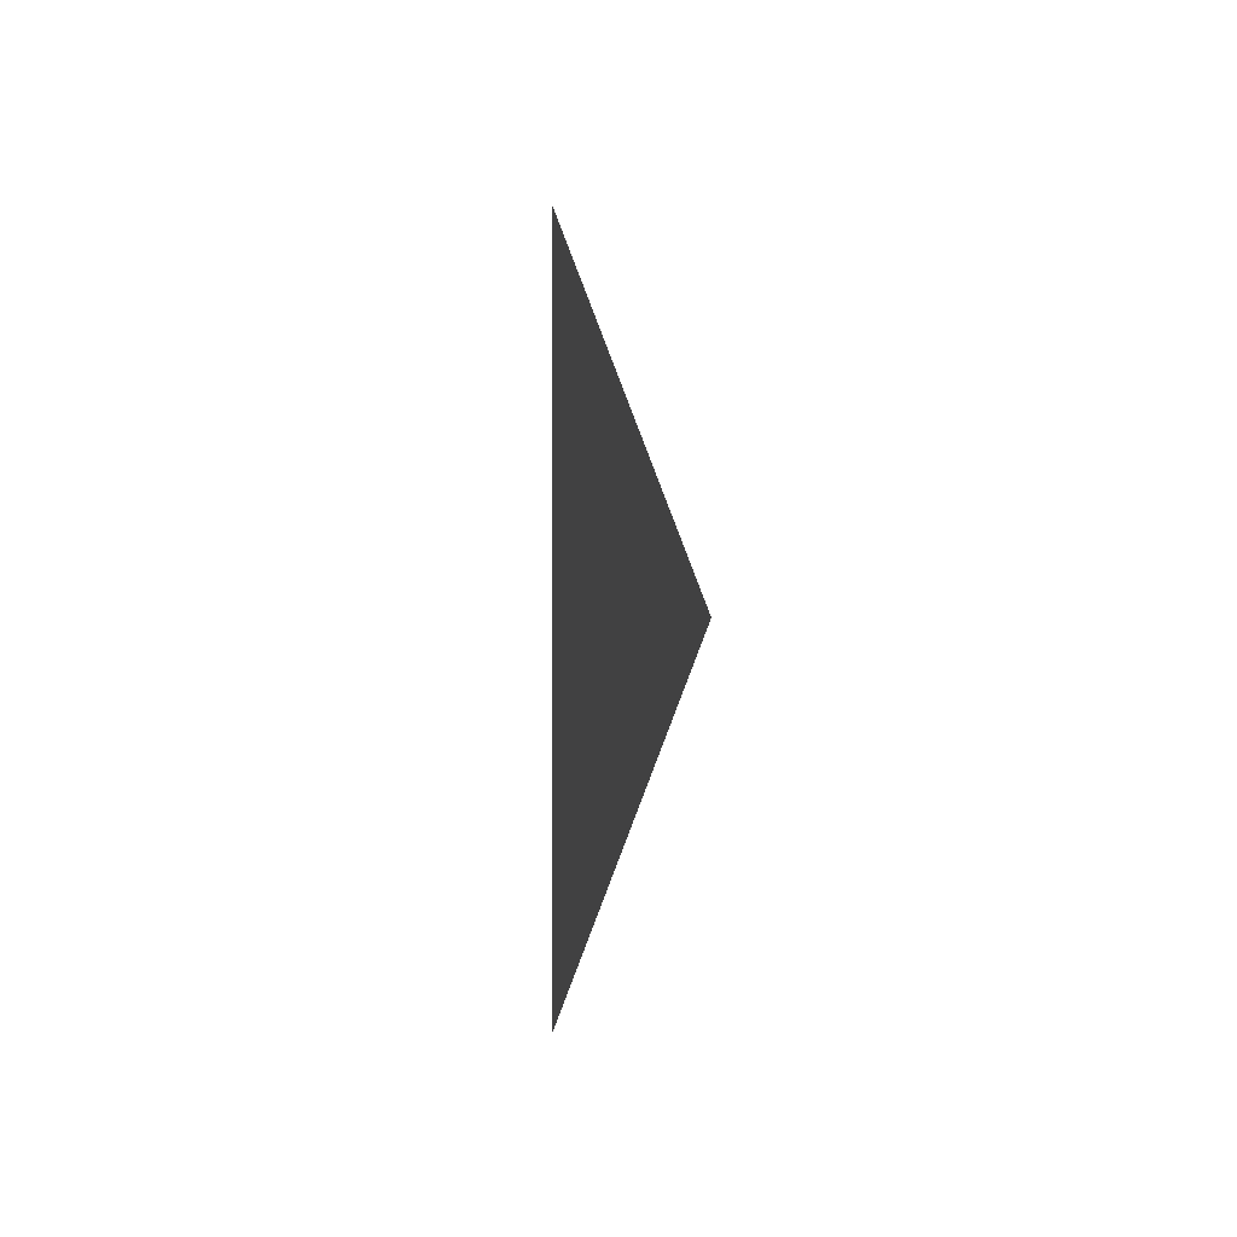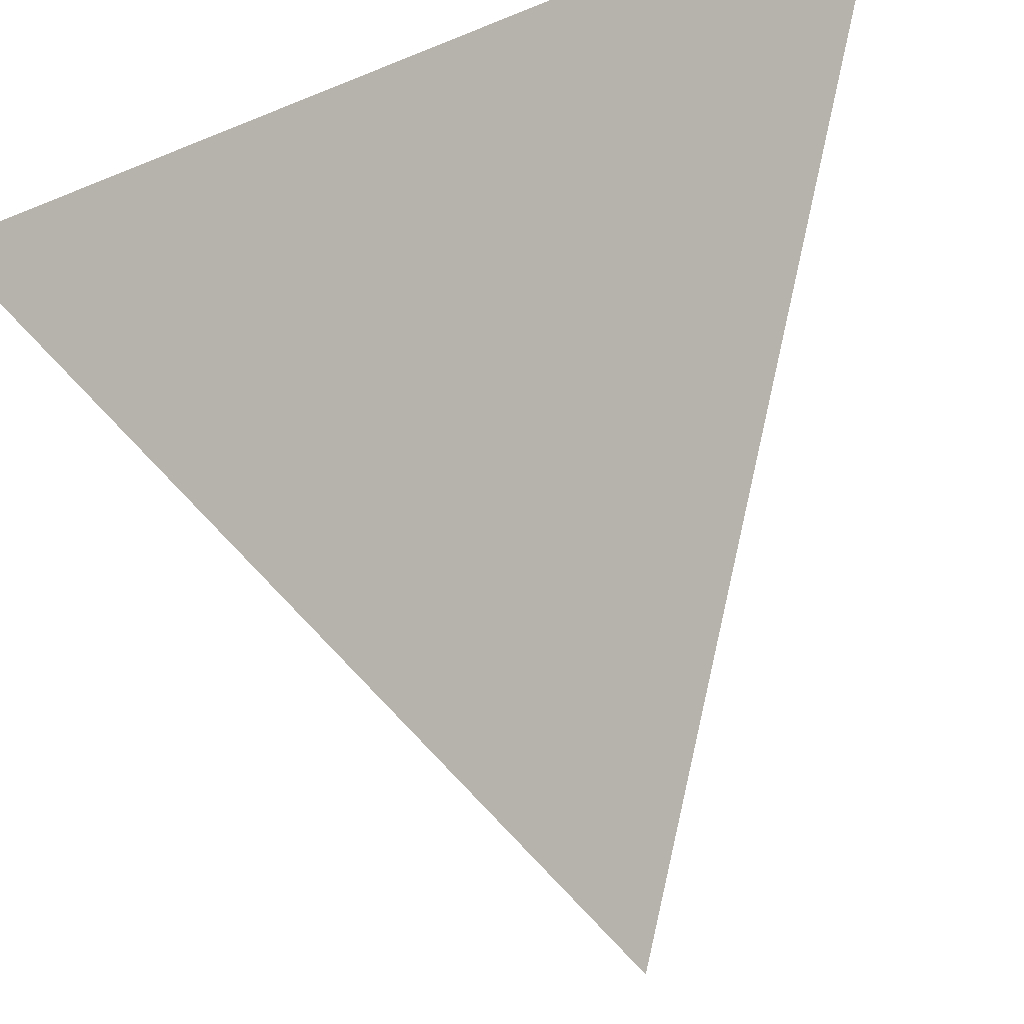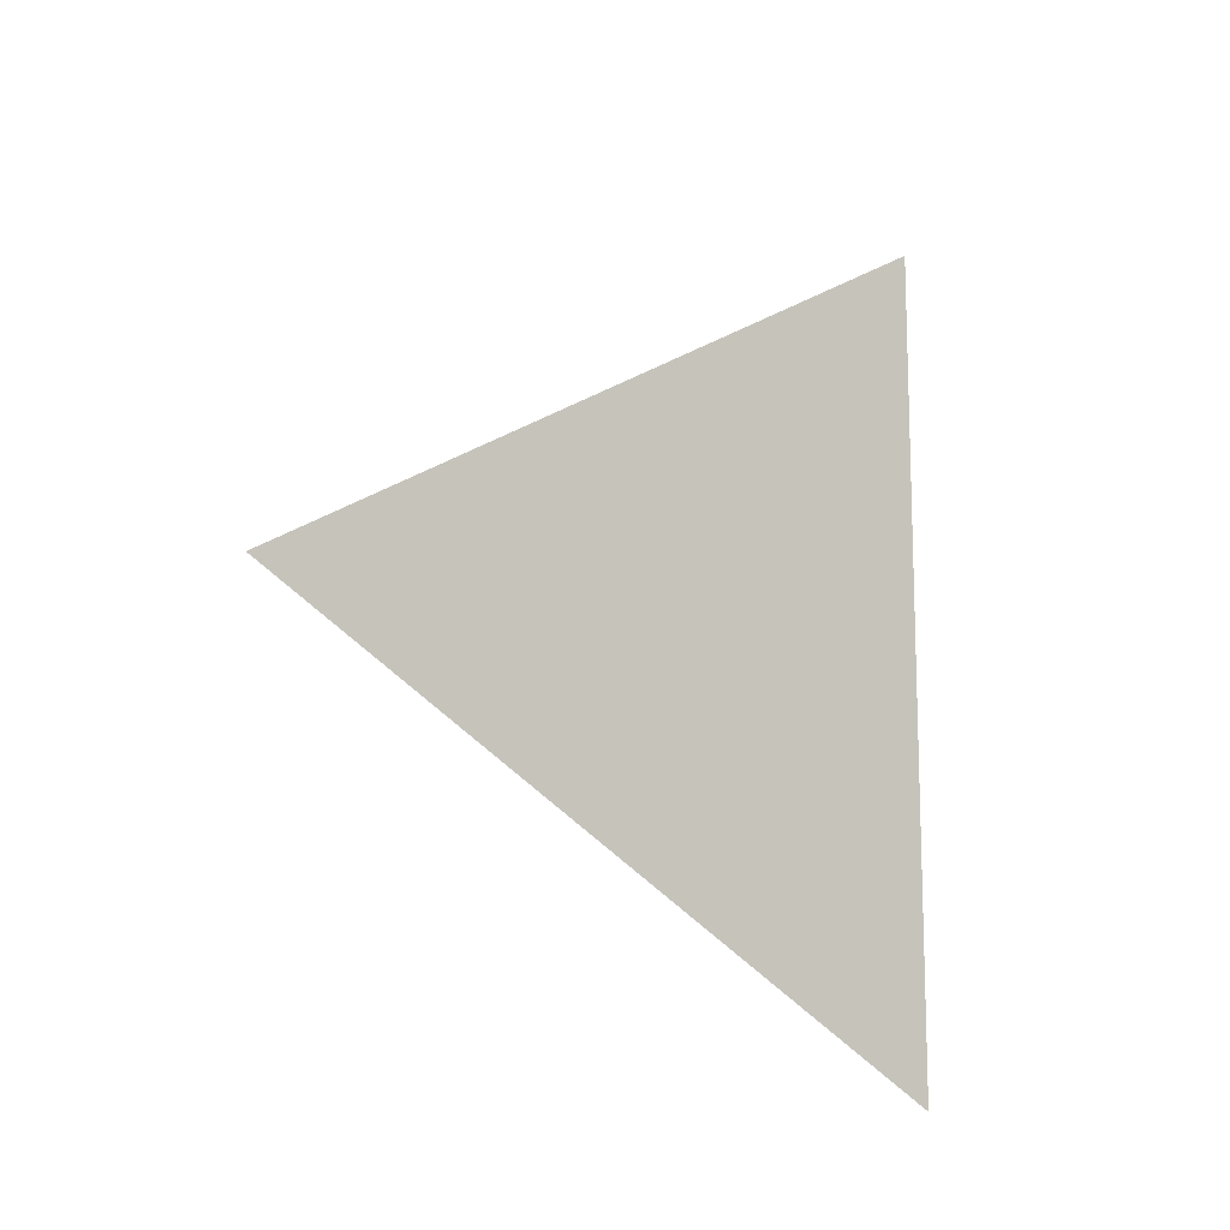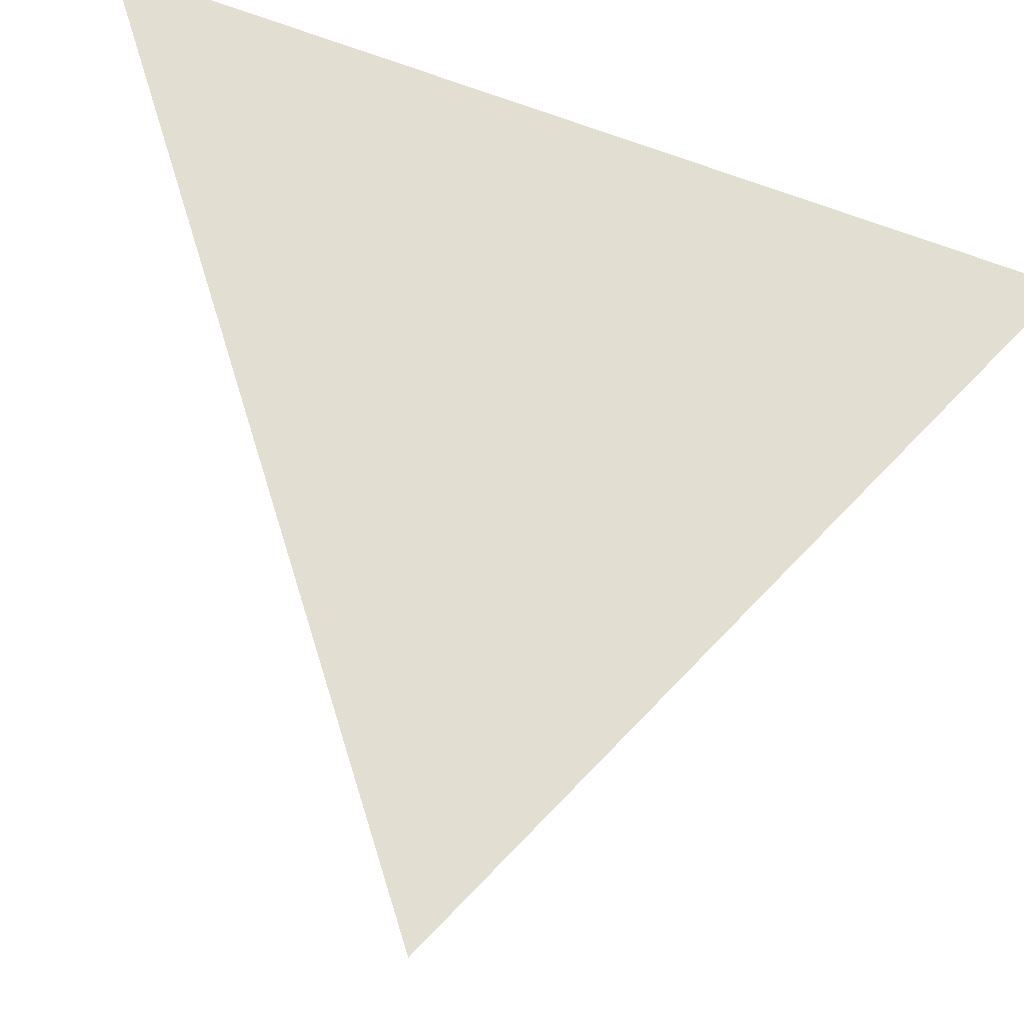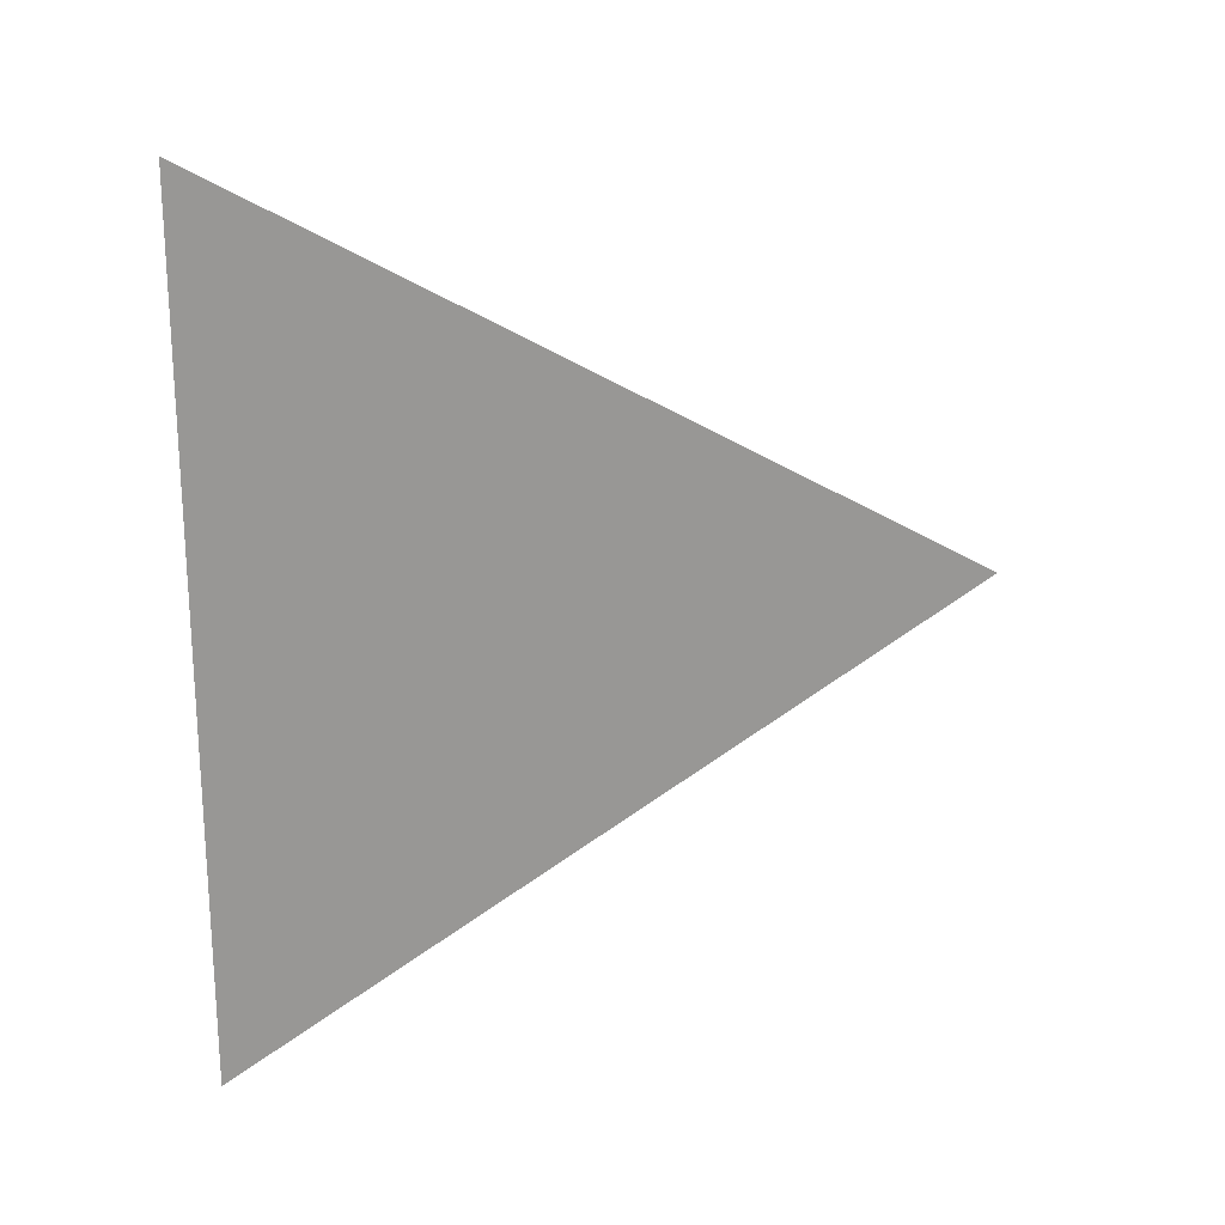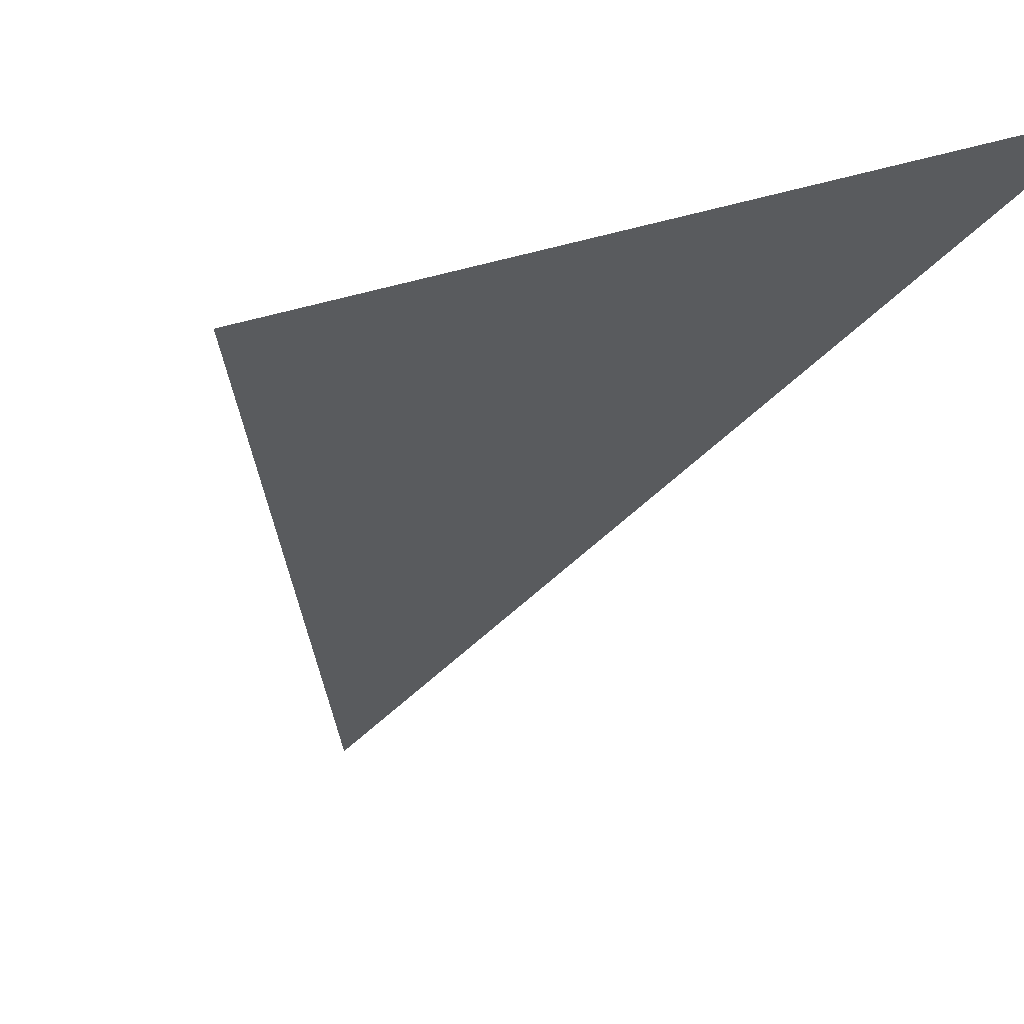
<metadata>
{"format":"obj","ext":"obj","renderer":"f3d","projection":"perspective","resolution":1024,"background":"white","views":[{"elev":-0.1,"azim":-48.3,"up":"+Z"},{"elev":-41.5,"azim":116.8,"up":"+Y"},{"elev":-12.9,"azim":14.6,"up":"+Z"},{"elev":-64.2,"azim":70.8,"up":"+Y"},{"elev":21.4,"azim":-143.5,"up":"+Z"},{"elev":21.5,"azim":49.6,"up":"+Y"}]}
</metadata>
<code>
v 0.07295 -2.075 1.365
v 0.02706 -2.134 1.408
v 0.07295 -2.075 1.451
g group_67_140627852434768
f 1 2 3

</code>
